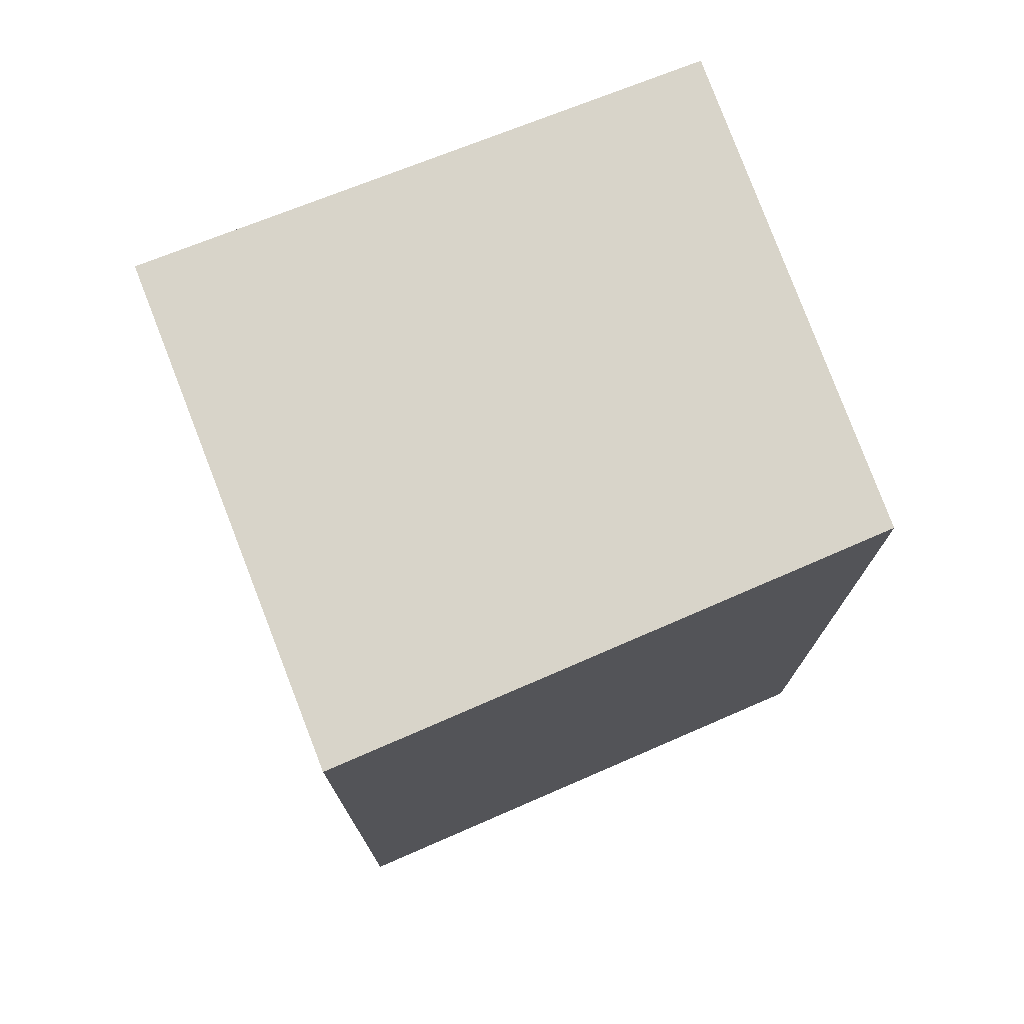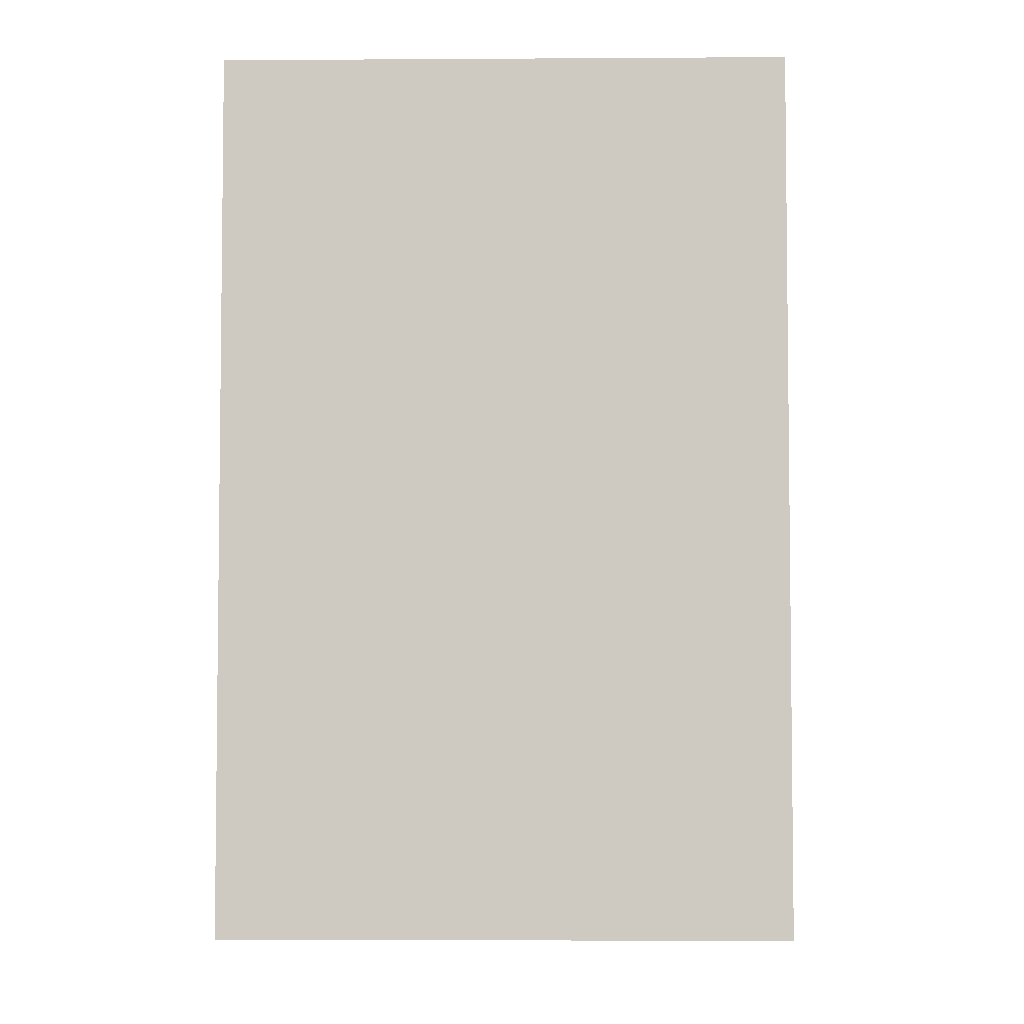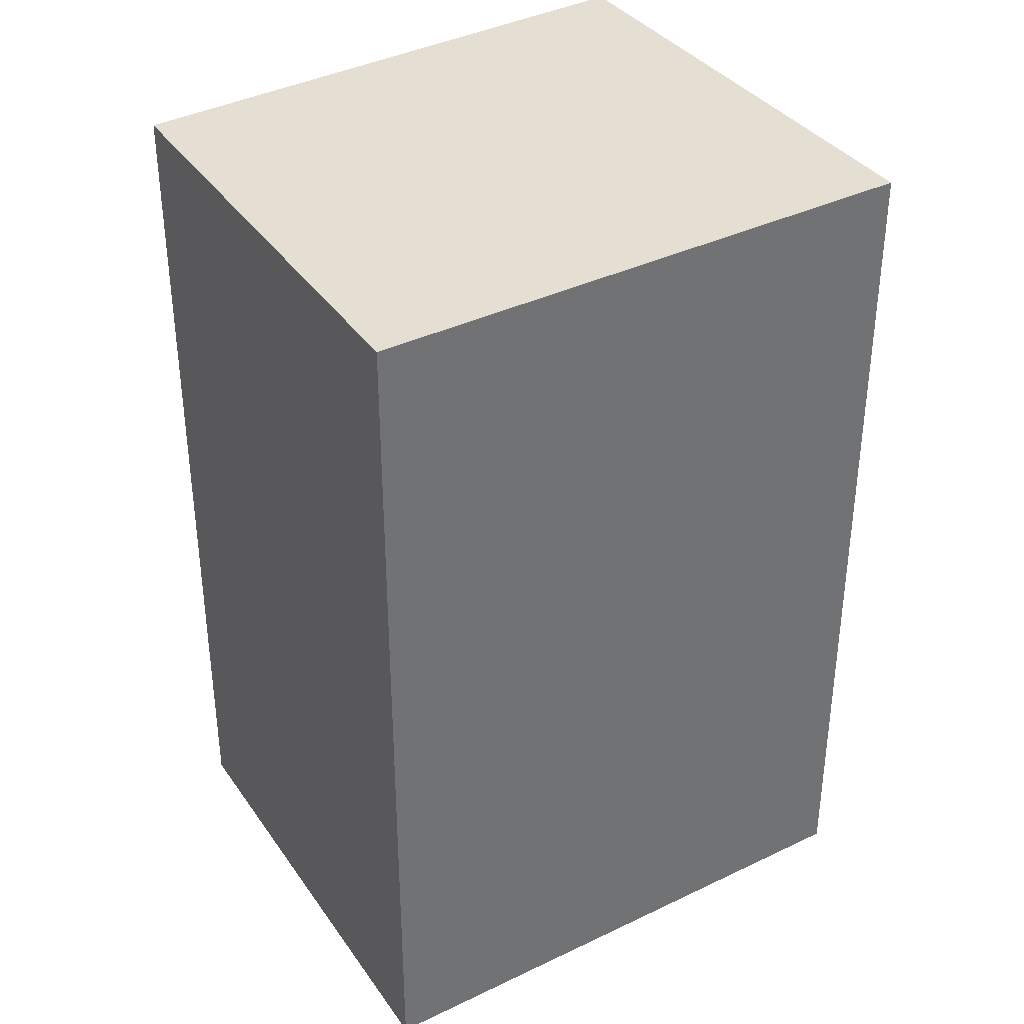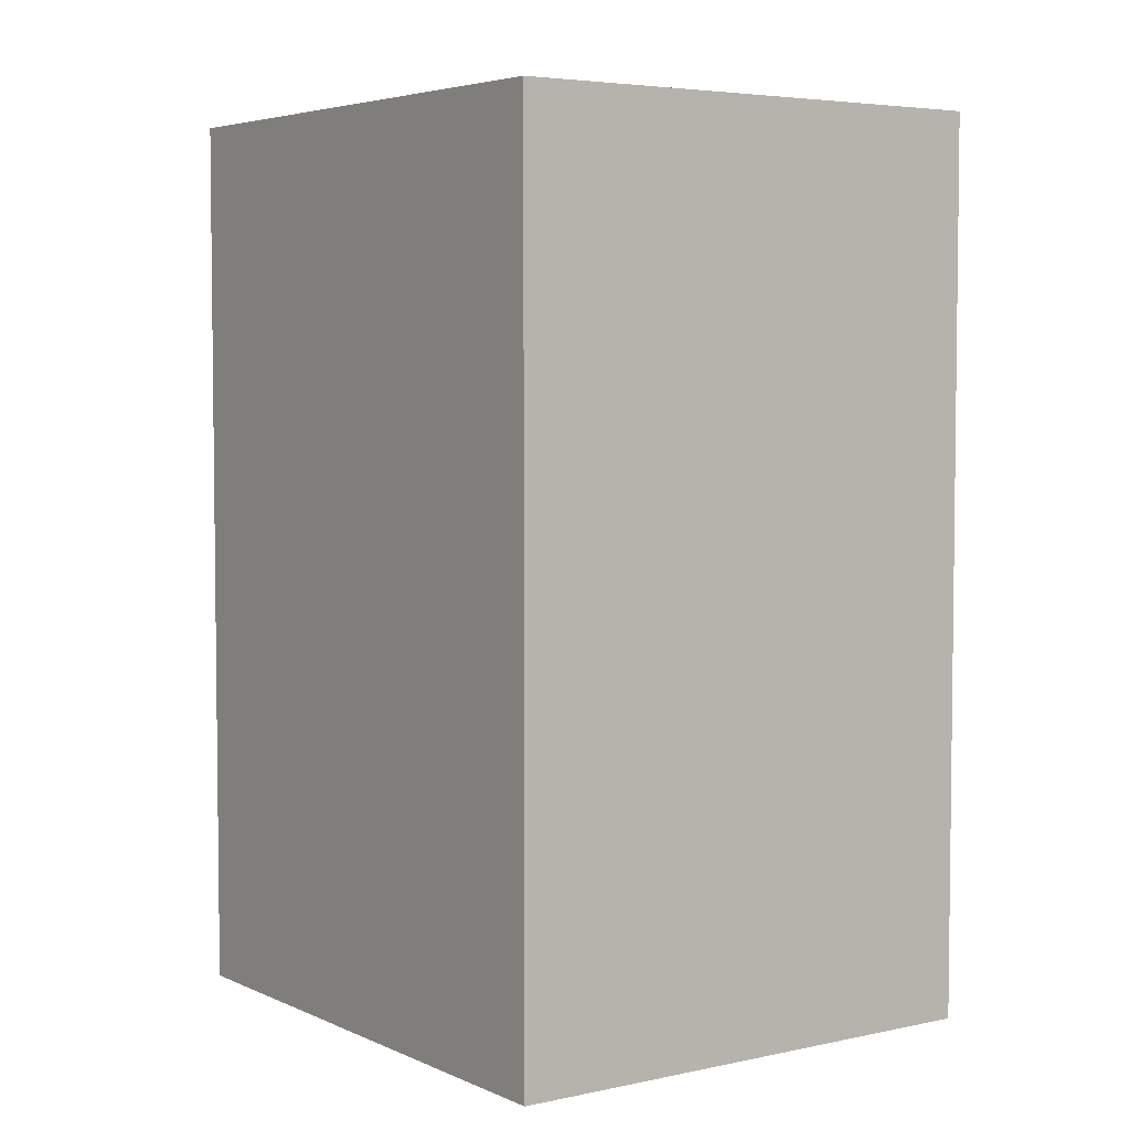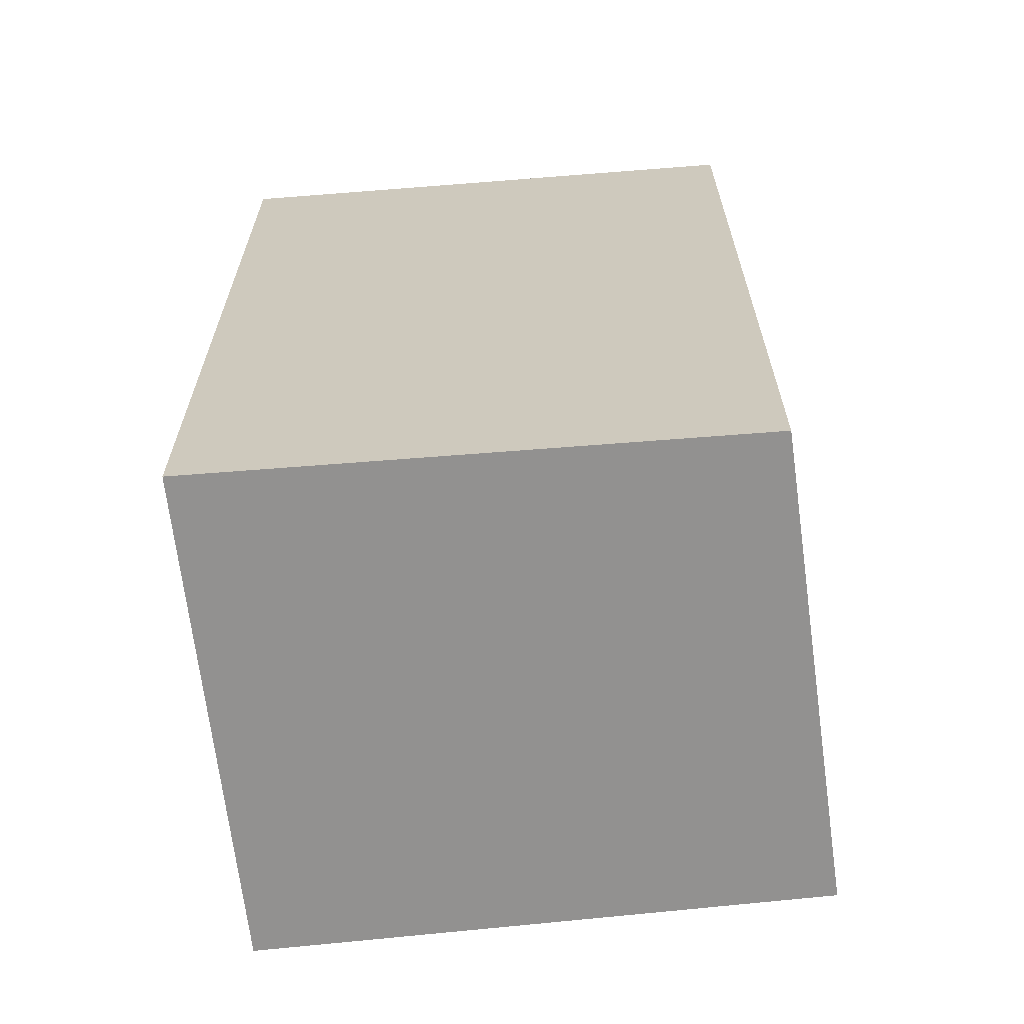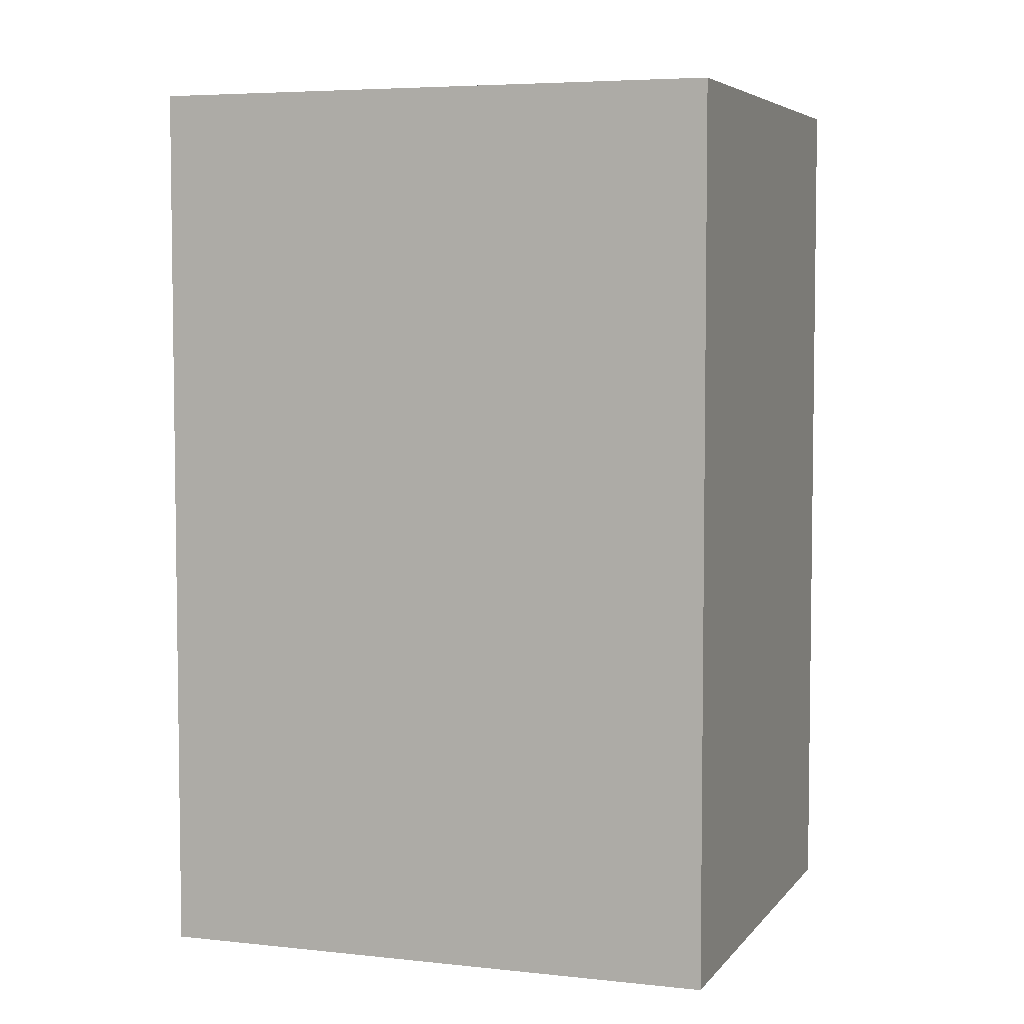
<metadata>
{"format":"obj","ext":"obj","renderer":"f3d","projection":"perspective","resolution":1024,"background":"white","views":[{"elev":75.7,"azim":51.4,"up":"+Y"},{"elev":-4.6,"azim":-106.0,"up":"+Y"},{"elev":37.0,"azim":-139.1,"up":"+Y"},{"elev":4.6,"azim":-52.5,"up":"+Y"},{"elev":-66.1,"azim":79.3,"up":"+Y"},{"elev":5.2,"azim":-87.8,"up":"+Y"}]}
</metadata>
<code>
v  0 5.745 3.518e-16
v  4.09 5.745 -2.516
v  1.094 5.745 -3.536
v  3.141 5.745 0.972
v  1.094 2.165e-16 -3.536
v  0 0 0
v  3.141 -5.952e-17 0.972
v  4.09 1.541e-16 -2.516
g defaultobject
f 1 2 3
f 2 1 4
f 5 1 3
f 1 5 6
f 6 4 1
f 4 6 7
f 7 2 4
f 2 7 8
f 8 3 2
f 3 8 5
f 8 6 5
f 6 8 7

</code>
